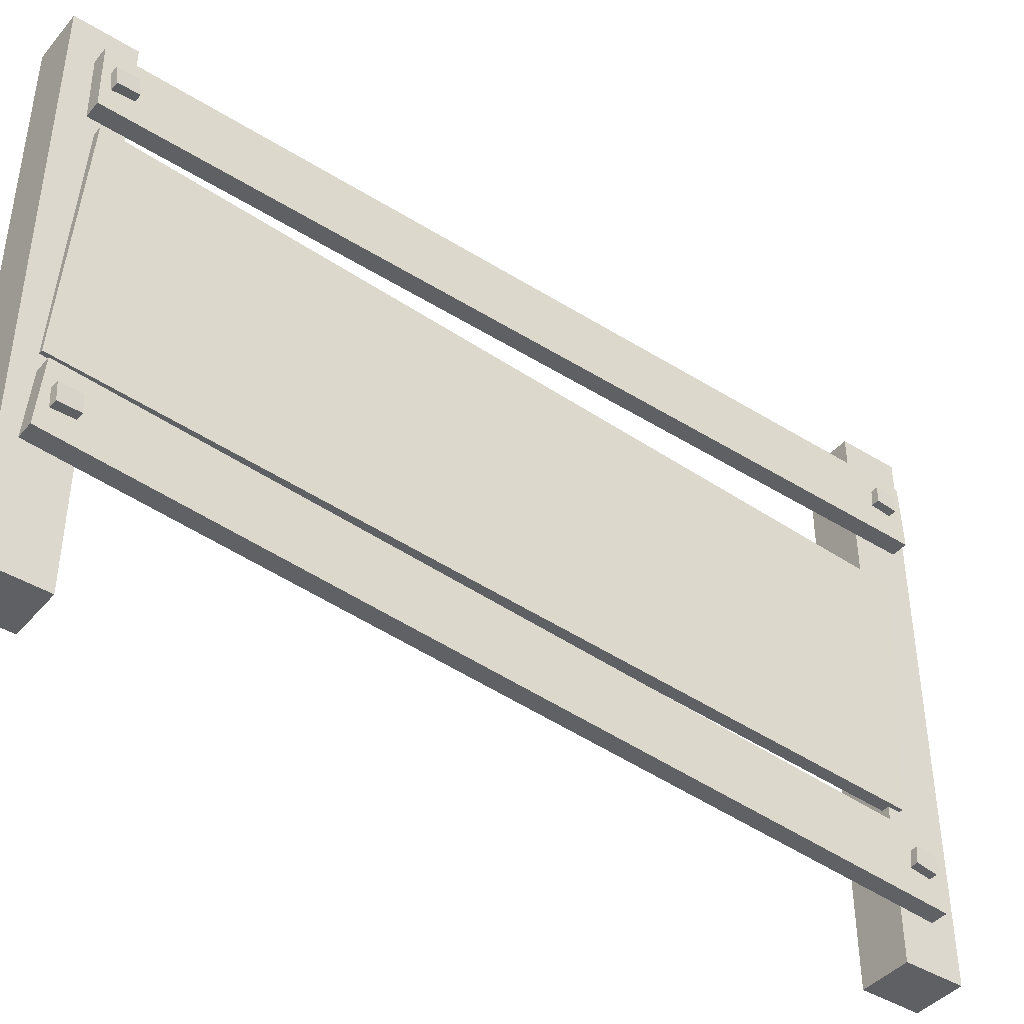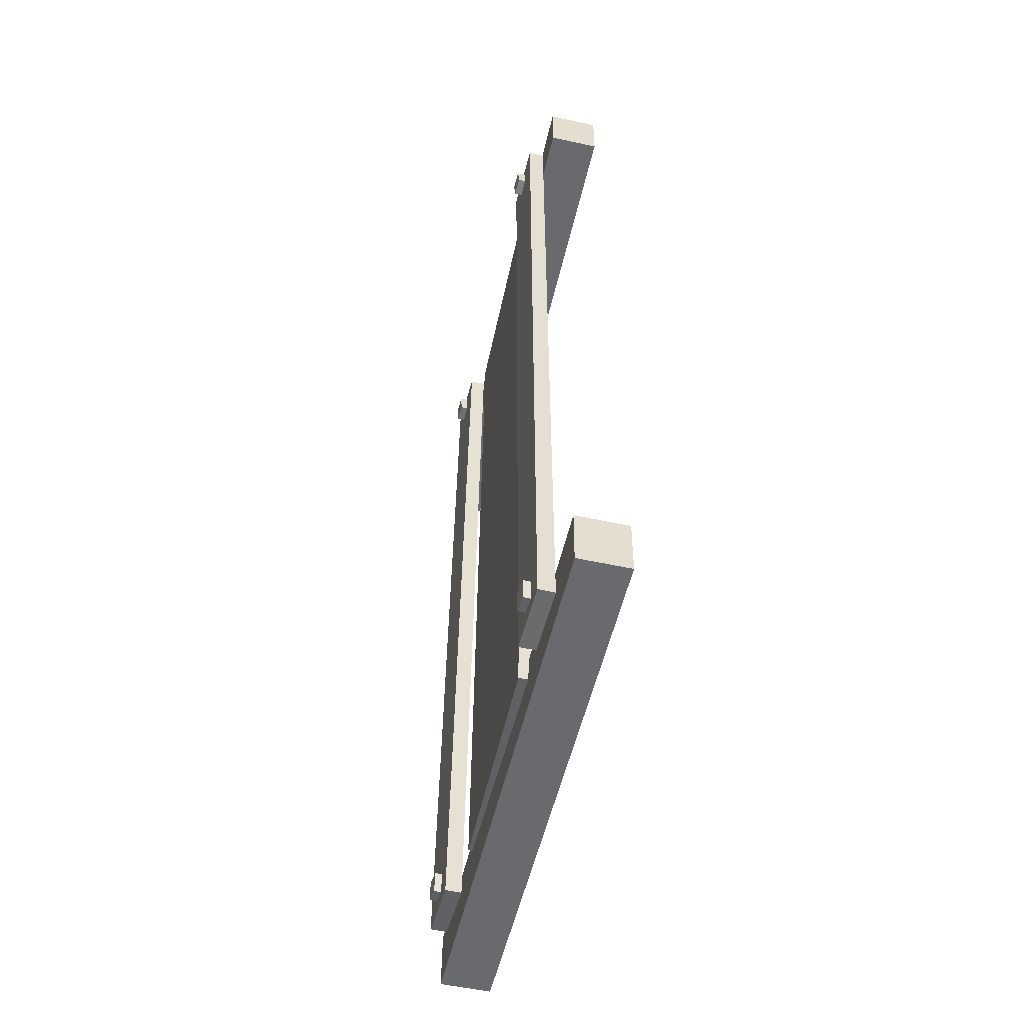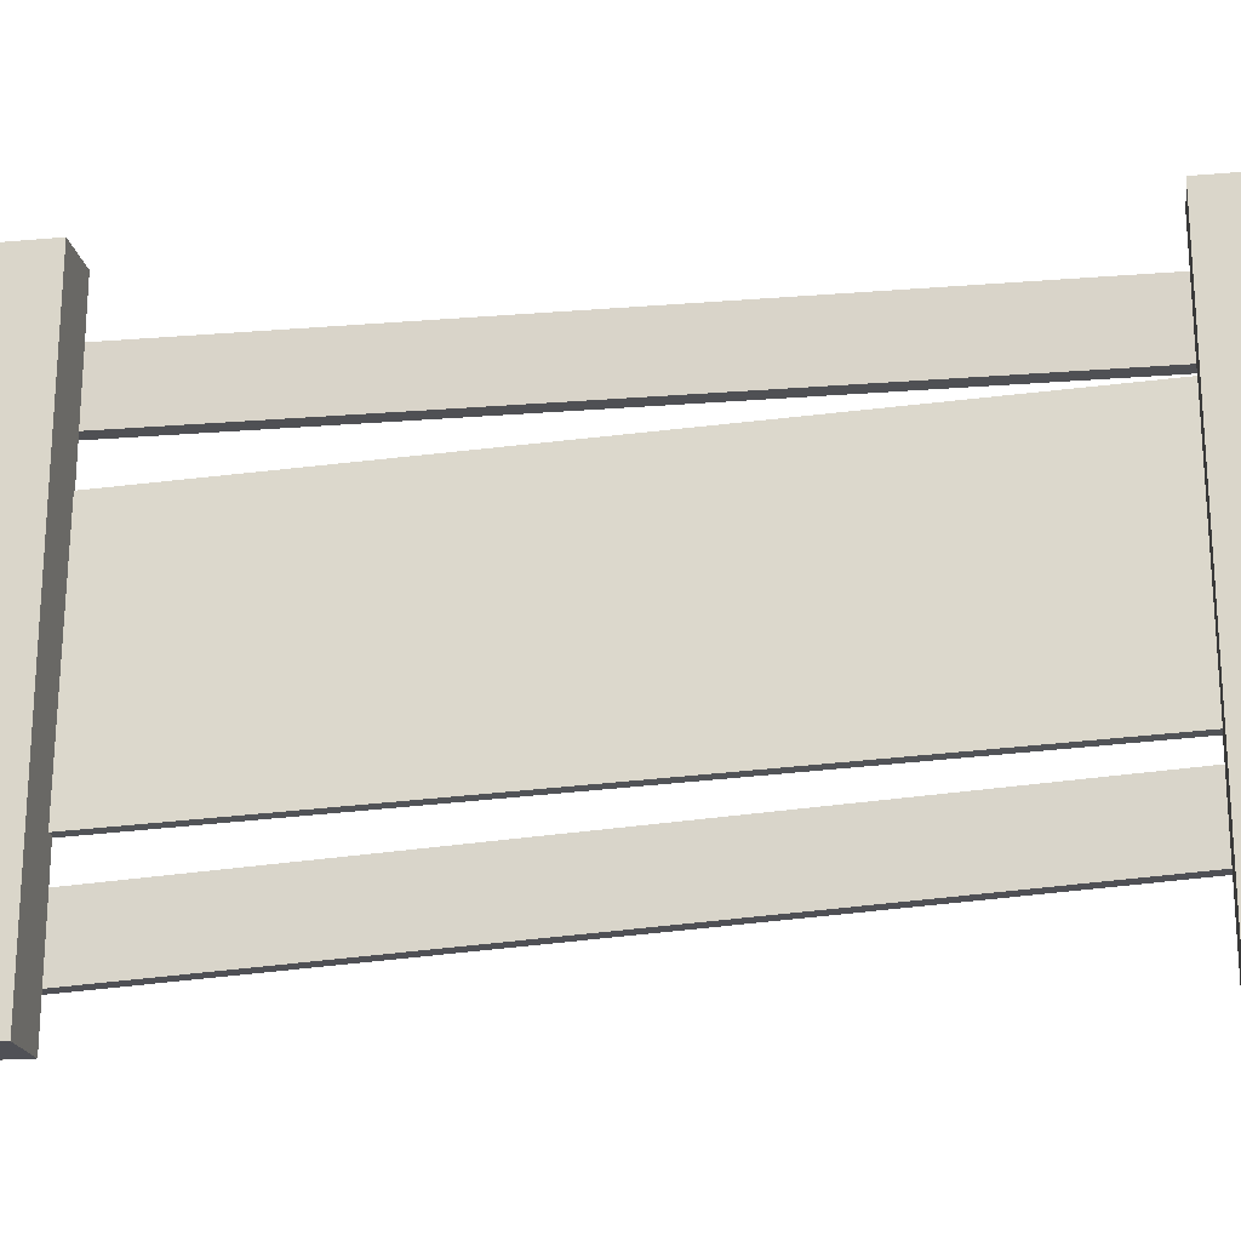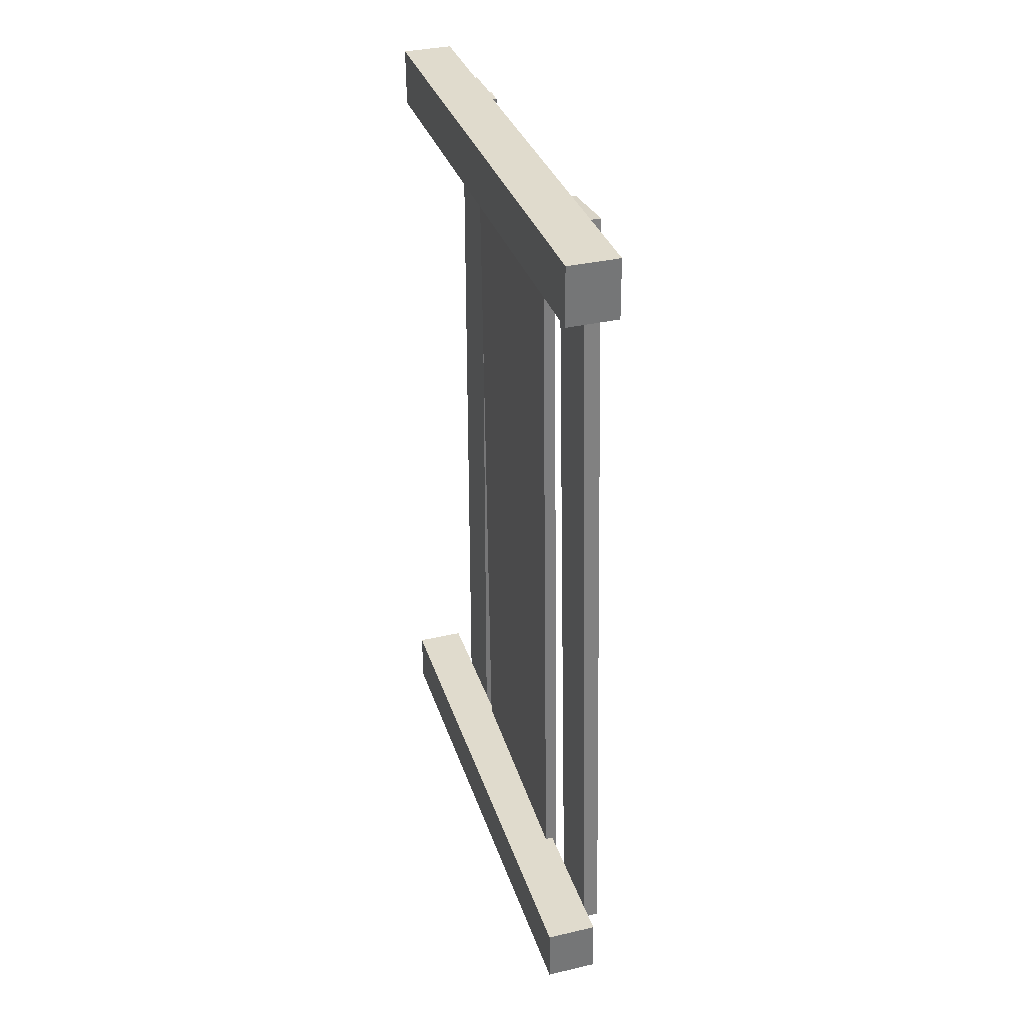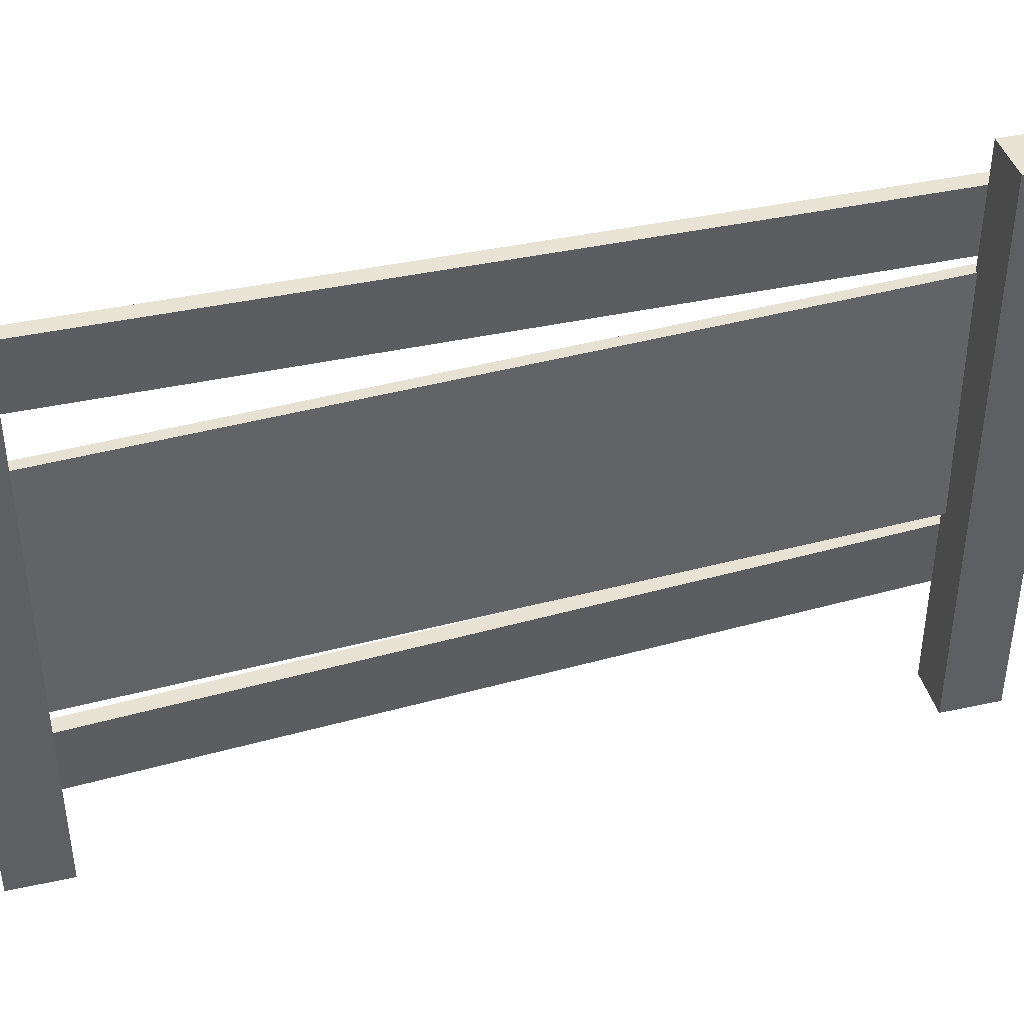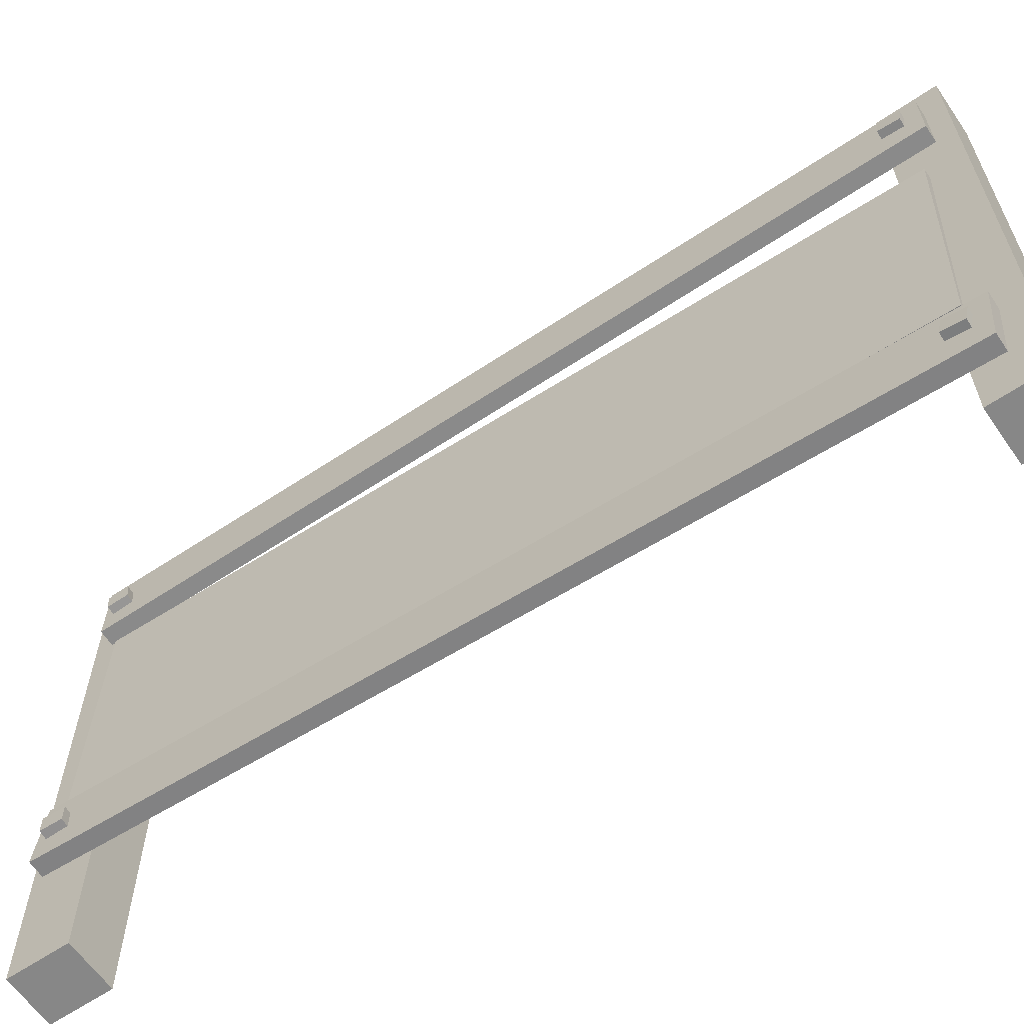
<metadata>
{"format":"obj","ext":"obj","renderer":"f3d","projection":"perspective","resolution":1024,"background":"white","views":[{"elev":-42.1,"azim":52.7,"up":"+Y"},{"elev":-52.9,"azim":167.3,"up":"+Z"},{"elev":-20.4,"azim":-81.4,"up":"+Y"},{"elev":33.3,"azim":-16.8,"up":"+Z"},{"elev":40.8,"azim":-105.4,"up":"+Y"},{"elev":-62.3,"azim":123.9,"up":"+Y"}]}
</metadata>
<code>
v 0.1561 2.778 4.9
v 0.1013 2.776 4.903
v 0.1604 2.674 4.886
v 0.1057 2.671 4.889
v 0.1553 2.686 4.765
v 0.1006 2.683 4.768
v 0.151 2.79 4.779
v 0.09618 2.788 4.782
v 0.01985 2.538 4.942
v 0.02329 2.552 0.1046
v 0.1138 2.54 4.943
v 0.1173 2.555 0.1047
v 0.1051 2.928 4.945
v 0.1086 2.943 0.1073
v 0.01112 2.926 4.945
v 0.01457 2.941 0.1072
v 0.1527 2.824 0.3072
v 0.09792 2.821 0.3081
v 0.1589 2.719 0.3184
v 0.1041 2.716 0.3193
v 0.158 2.709 0.1971
v 0.1032 2.706 0.198
v 0.1517 2.814 0.1858
v 0.09694 2.811 0.1868
v 0.1561 0.8034 4.931
v 0.1013 0.801 4.933
v 0.1604 0.6982 4.926
v 0.1057 0.6958 4.929
v 0.1553 0.7022 4.804
v 0.1006 0.6998 4.807
v 0.151 0.8074 4.809
v 0.09618 0.805 4.812
v 0.01985 0.5664 4.994
v 0.02329 0.2609 0.1692
v 0.1138 0.5685 4.994
v 0.1173 0.263 0.1691
v 0.1051 0.9557 4.962
v 0.1086 0.6502 0.1373
v 0.01112 0.9536 4.962
v 0.01457 0.6481 0.1374
v 0.1527 0.5448 0.3471
v 0.09792 0.5417 0.3483
v 0.1589 0.4411 0.3675
v 0.1041 0.438 0.3687
v 0.158 0.4233 0.2475
v 0.1032 0.4202 0.2487
v 0.1517 0.527 0.227
v 0.09694 0.5239 0.2282
v -0.04798 0.8571 0.2723
v -0.04523 0.9855 0.2654
v -0.04247 1.114 0.2586
v -0.03971 1.242 0.2517
v -0.03696 1.371 0.2448
v -0.0342 1.499 0.2379
v -0.03145 1.628 0.231
v -0.02869 1.756 0.2241
v -0.02594 1.885 0.2172
v -0.02319 2.013 0.2104
v -0.02042 2.142 0.2035
v -0.01768 2.27 0.1966
v 0.02106 0.8556 0.2724
v 0.02381 0.984 0.2655
v 0.02657 1.112 0.2586
v 0.02932 1.241 0.2517
v 0.03208 1.369 0.2449
v 0.03484 1.498 0.238
v 0.03759 1.626 0.2311
v 0.04034 1.755 0.2242
v 0.0431 1.883 0.2173
v 0.04585 2.012 0.2104
v 0.04861 2.14 0.2035
v 0.05137 2.269 0.1967
v 0.02187 1.064 4.96
v 0.02462 1.192 4.953
v 0.02738 1.32 4.946
v 0.03014 1.449 4.94
v 0.03289 1.577 4.933
v 0.03565 1.706 4.926
v 0.0384 1.834 4.919
v 0.04116 1.963 4.912
v 0.04391 2.091 4.905
v 0.04667 2.22 4.898
v 0.04942 2.348 4.891
v 0.05218 2.476 4.885
v -0.04717 1.065 4.96
v -0.04441 1.193 4.953
v -0.04166 1.322 4.946
v -0.0389 1.45 4.94
v -0.03615 1.579 4.933
v -0.03339 1.707 4.926
v -0.03064 1.836 4.919
v -0.02789 1.964 4.912
v -0.02512 2.093 4.905
v -0.02238 2.221 4.898
v -0.01962 2.35 4.891
v -0.01686 2.478 4.884
v 0 -0.08096 4.736
v -0.2941 -0.08096 4.732
v -0.2973 -0.08096 5.072
v -0.003151 -0.08096 5.076
v 0 3.174 4.736
v -0.2941 3.174 4.732
v -0.2973 3.174 5.072
v -0.003151 3.174 5.076
v -0.1487 -0.08096 4.904
v 0 0 0
v -0.2941 0 -0.003643
v -0.2973 0 0.3364
v -0.003151 0 0.3401
v 0 3.255 0
v -0.2941 3.255 -0.003643
v -0.2973 3.255 0.3364
v -0.003151 3.255 0.3401
v -0.1487 0 0.1682
f 1 2 4 3
f 3 4 6 5
f 5 6 8 7
f 7 8 2 1
f 2 8 6 4
f 7 1 3 5
f 9 10 12 11
f 11 12 14 13
f 13 14 16 15
f 15 16 10 9
f 10 16 14 12
f 15 9 11 13
f 17 18 20 19
f 19 20 22 21
f 21 22 24 23
f 23 24 18 17
f 18 24 22 20
f 23 17 19 21
f 25 26 28 27
f 27 28 30 29
f 29 30 32 31
f 31 32 26 25
f 26 32 30 28
f 31 25 27 29
f 33 34 36 35
f 35 36 38 37
f 37 38 40 39
f 39 40 34 33
f 34 40 38 36
f 39 33 35 37
f 41 42 44 43
f 43 44 46 45
f 45 46 48 47
f 47 48 42 41
f 42 48 46 44
f 47 41 43 45
f 49 50 62 61
f 50 51 63 62
f 51 52 64 63
f 52 53 65 64
f 53 54 66 65
f 54 55 67 66
f 55 56 68 67
f 56 57 69 68
f 57 58 70 69
f 58 59 71 70
f 59 60 72 71
f 61 62 74 73
f 62 63 75 74
f 63 64 76 75
f 64 65 77 76
f 65 66 78 77
f 66 67 79 78
f 67 68 80 79
f 68 69 81 80
f 69 70 82 81
f 70 71 83 82
f 71 72 84 83
f 73 74 86 85
f 74 75 87 86
f 75 76 88 87
f 76 77 89 88
f 77 78 90 89
f 78 79 91 90
f 79 80 92 91
f 80 81 93 92
f 81 82 94 93
f 82 83 95 94
f 83 84 96 95
f 85 86 50 49
f 86 87 51 50
f 87 88 52 51
f 88 89 53 52
f 89 90 54 53
f 90 91 55 54
f 91 92 56 55
f 92 93 57 56
f 93 94 58 57
f 94 95 59 58
f 95 96 60 59
f 60 96 84 72
f 61 73 85 49
f 97 98 102 101
f 98 99 103 102
f 99 100 104 103
f 100 97 101 104
f 98 97 105
f 99 98 105
f 100 99 105
f 97 100 105
f 101 102 103 104
f 106 107 111 110
f 107 108 112 111
f 108 109 113 112
f 109 106 110 113
f 107 106 114
f 108 107 114
f 109 108 114
f 106 109 114
f 110 111 112 113

</code>
